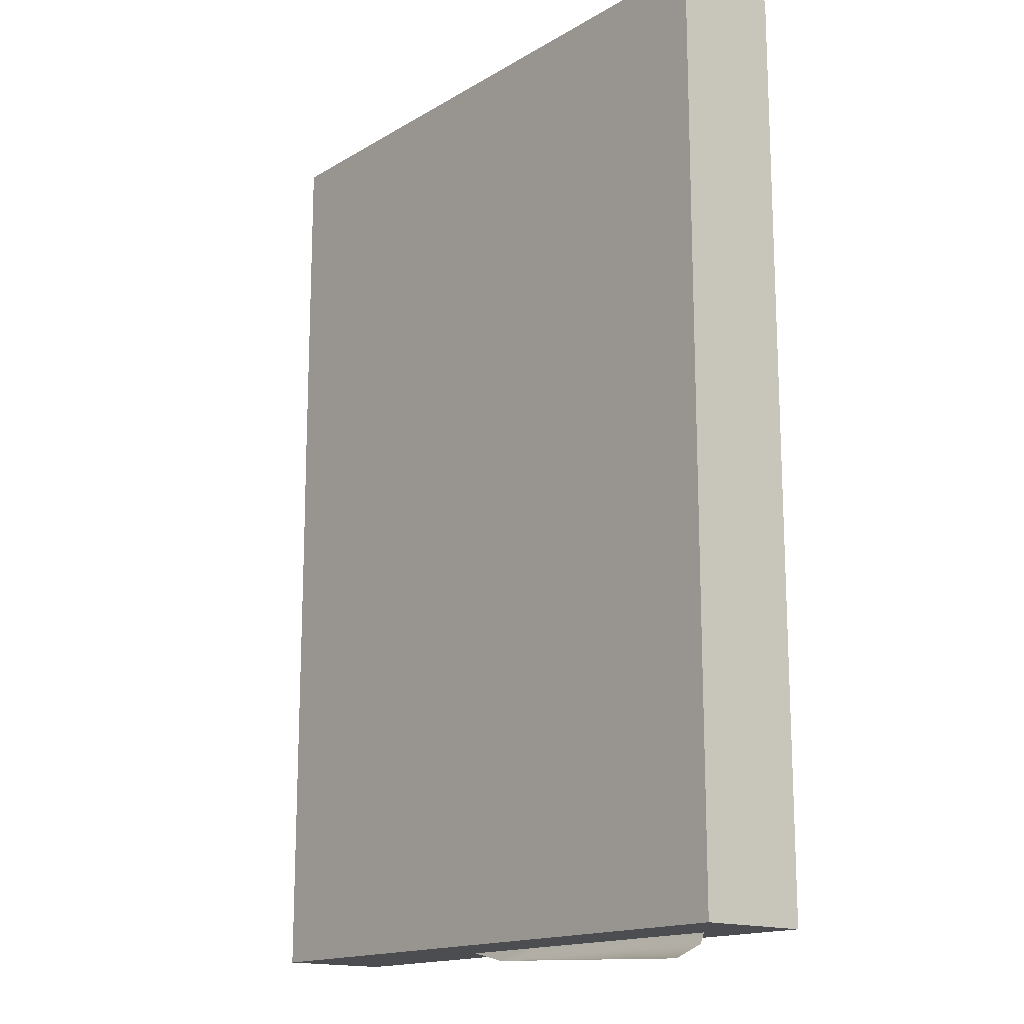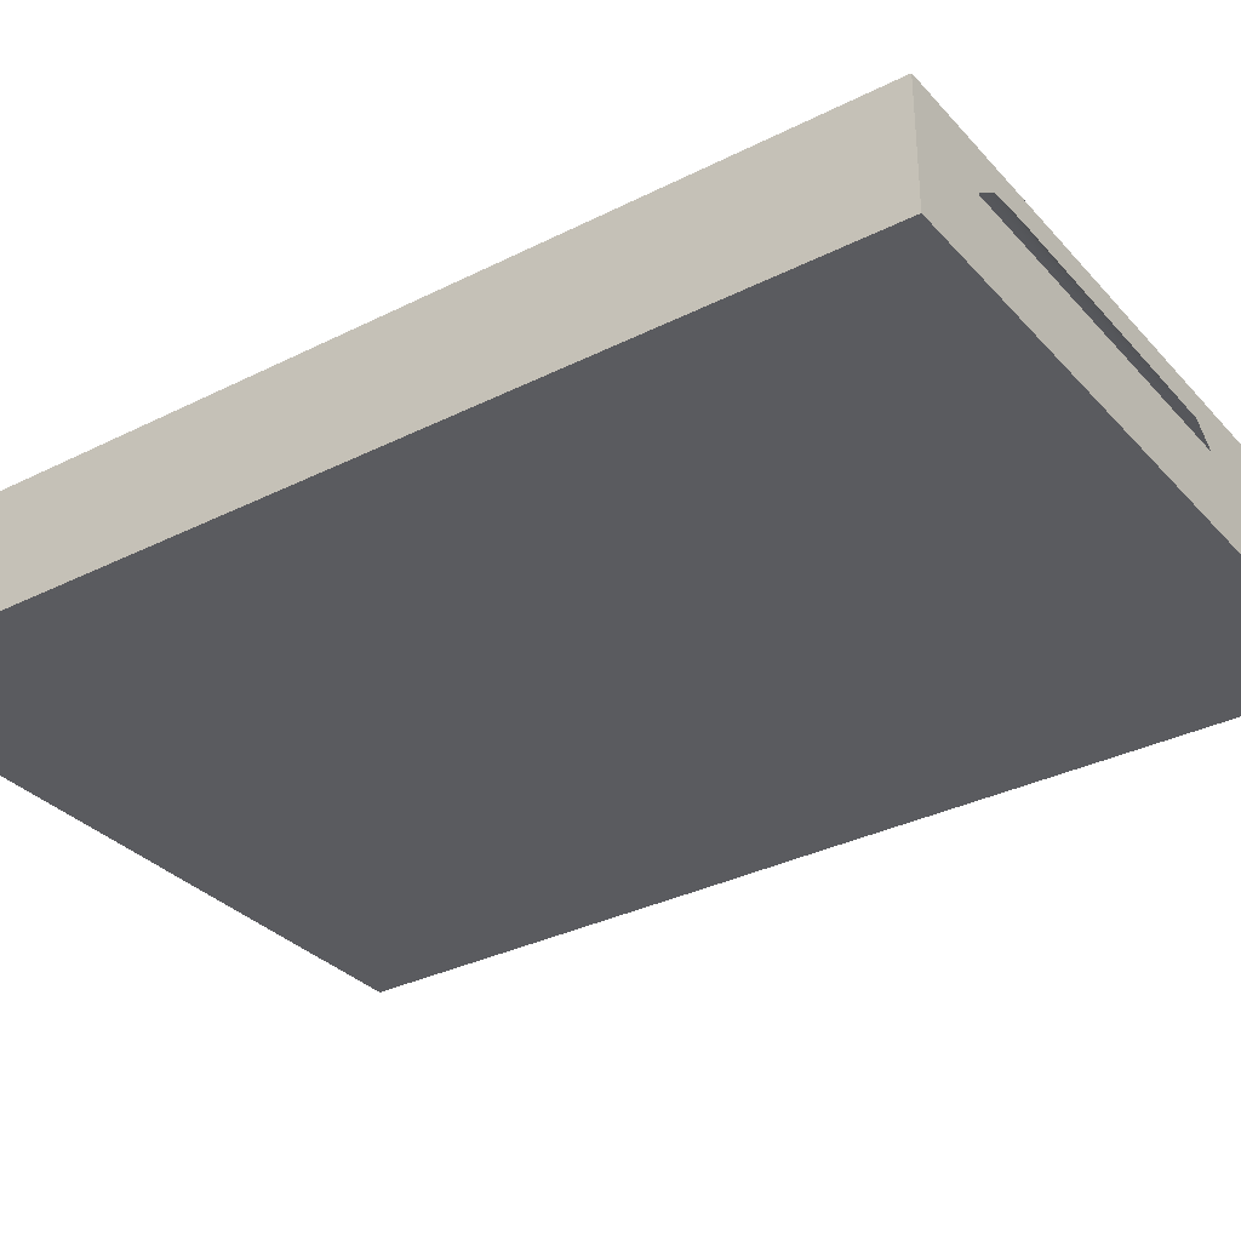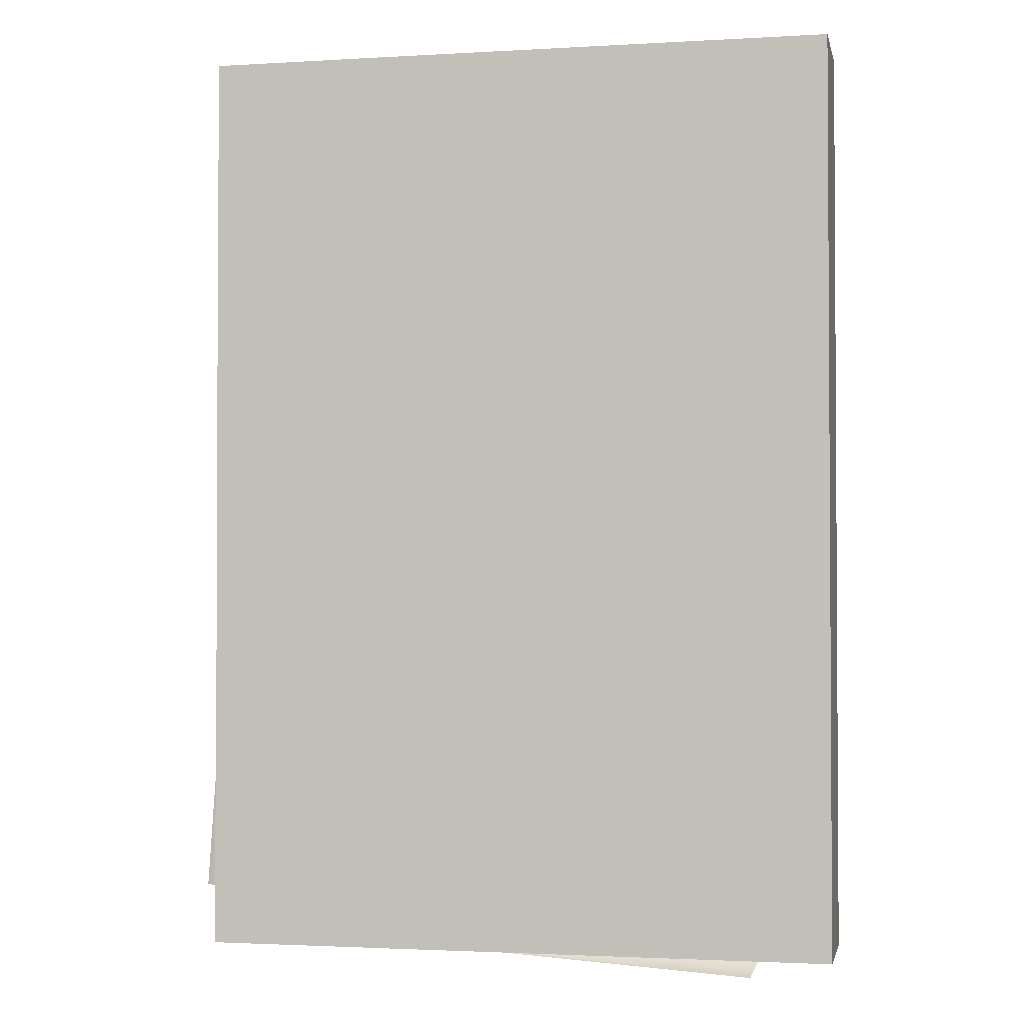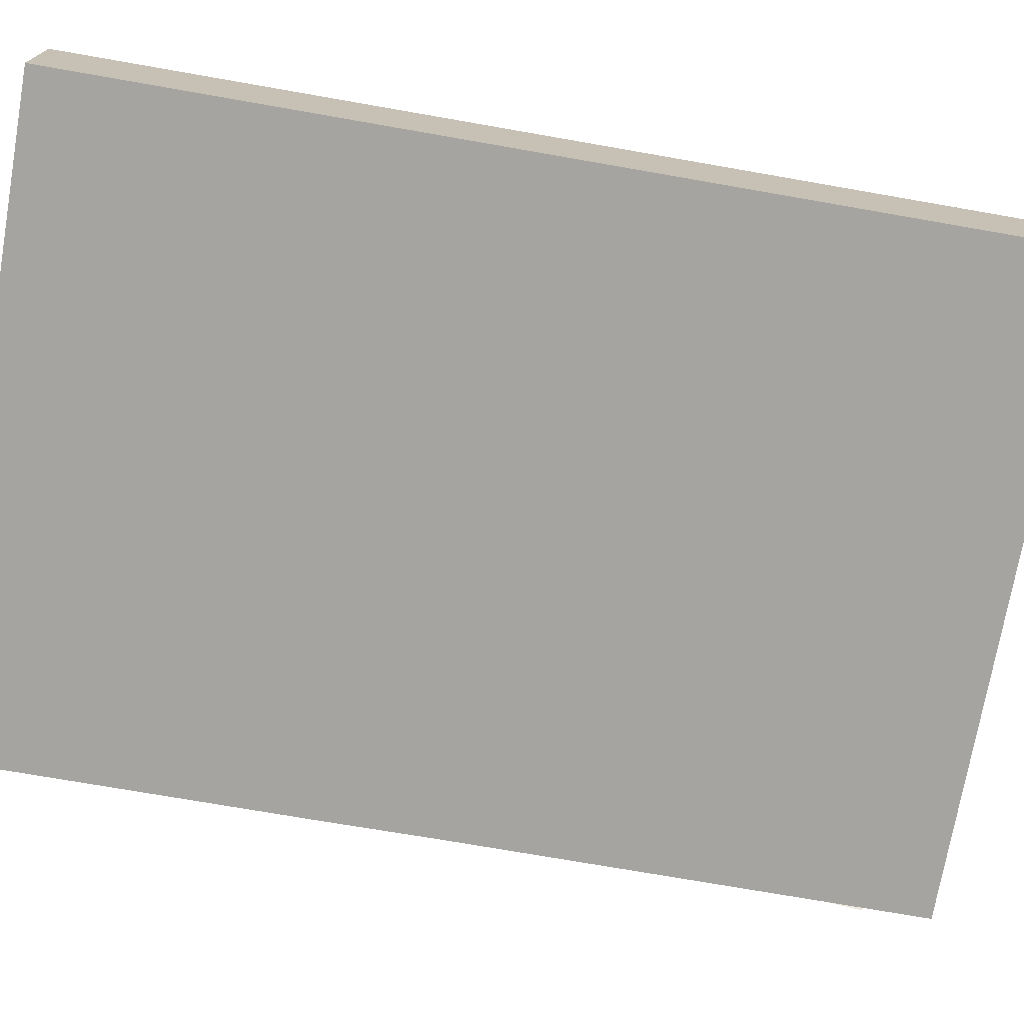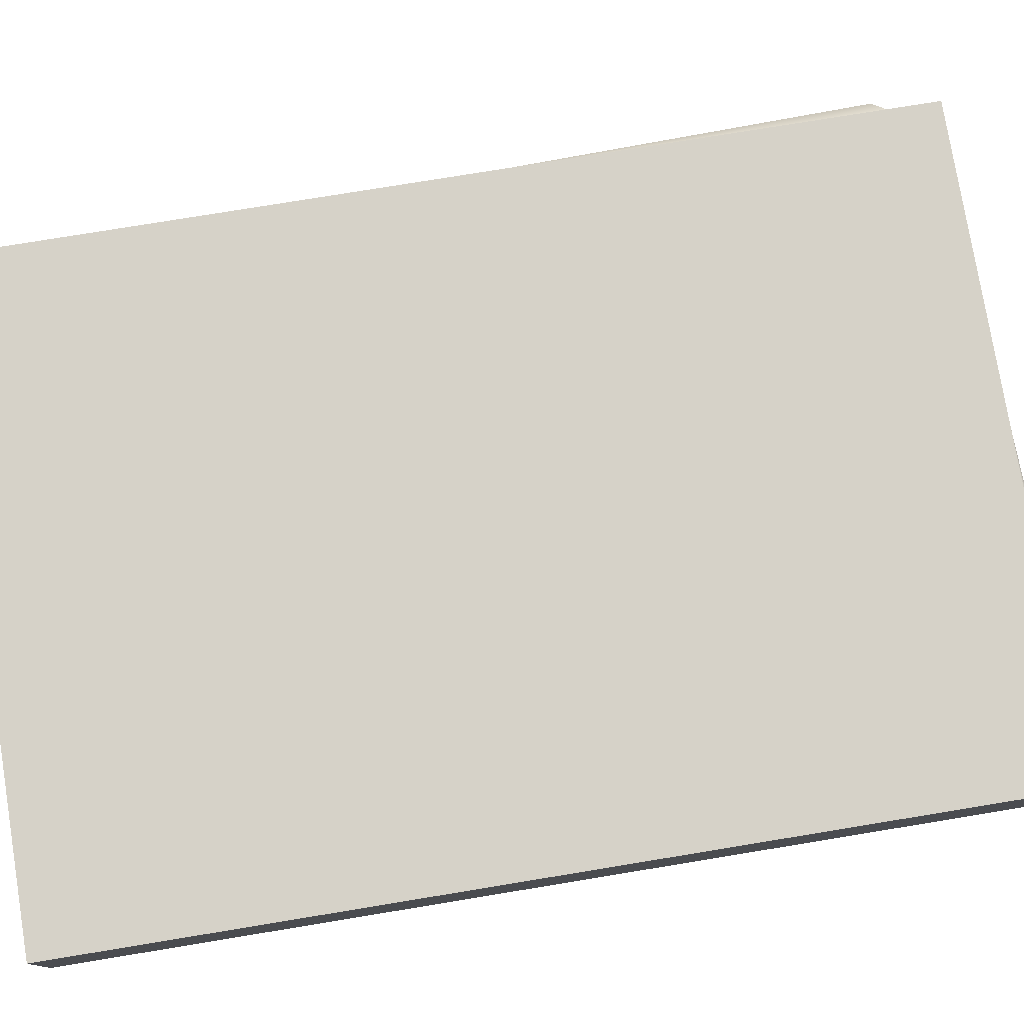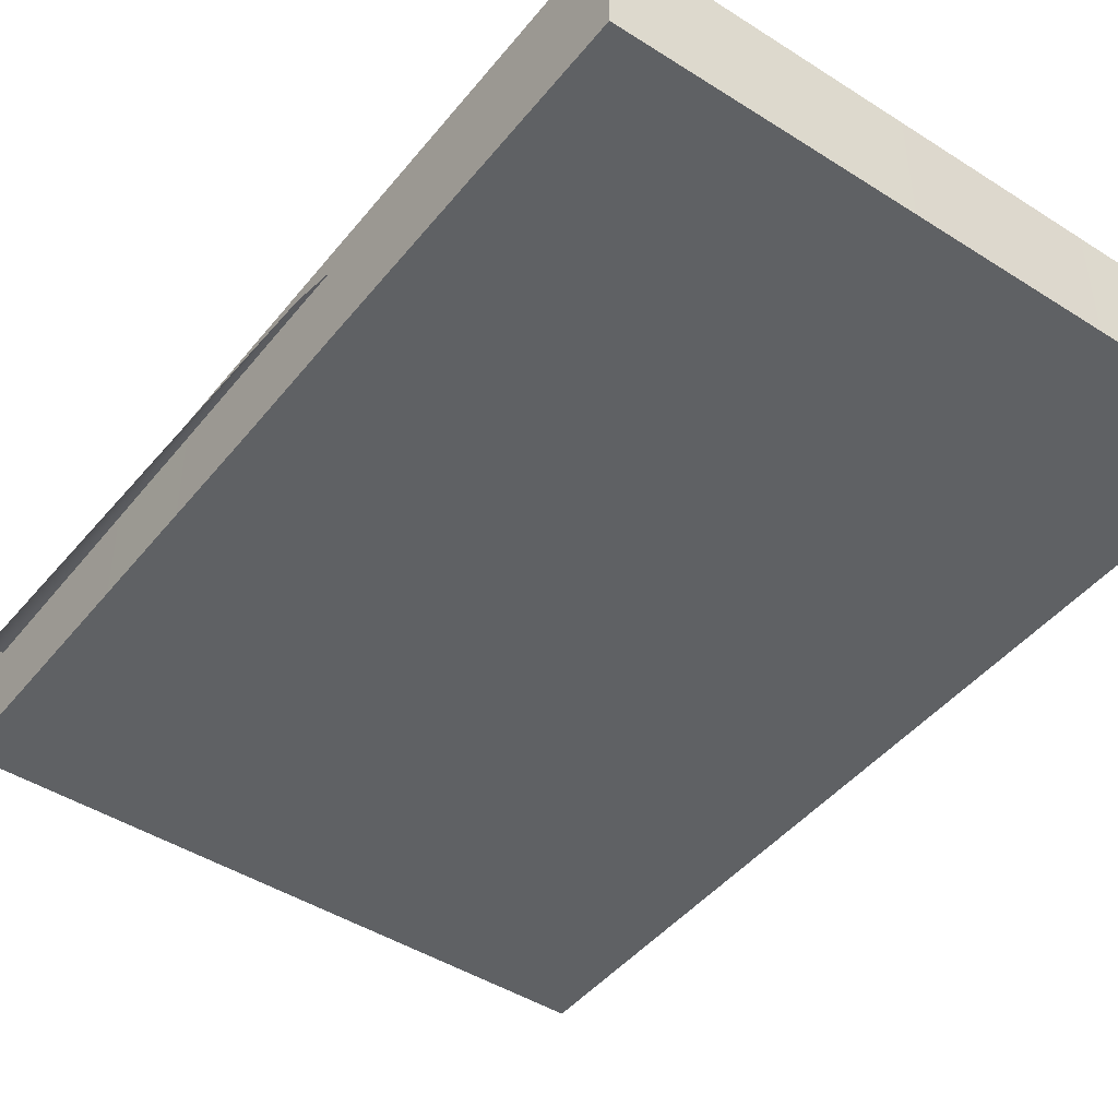
<metadata>
{"format":"obj","ext":"obj","renderer":"f3d","projection":"perspective","resolution":1024,"background":"white","views":[{"elev":-15.8,"azim":-129.5,"up":"+Y"},{"elev":-32.8,"azim":-55.1,"up":"+Z"},{"elev":-2.0,"azim":-168.1,"up":"+Y"},{"elev":-73.4,"azim":-99.9,"up":"+Z"},{"elev":77.7,"azim":-99.3,"up":"+Z"},{"elev":-45.4,"azim":143.7,"up":"+Z"}]}
</metadata>
<code>
g SeparateMesh_NPC_Casper_Model_Casper_Flyer01_LOD2
v -0.1347 -0.1806 -0.02239
v -0.1347 -0.1343 0.02239
v -0.1347 -0.1806 0.02239
v -0.1347 -0.1343 -0.02239
v -0.1347 -0.08796 0.02239
v -0.1347 -0.08796 -0.02239
v -0.1347 -0.04164 0.02239
v -0.1347 -0.04164 -0.02239
v -0.1347 0.004676 0.02239
v -0.1347 0.004676 -0.02239
v -0.1347 0.051 0.02239
v -0.1347 0.051 -0.02239
v -0.1347 0.09732 0.02239
v -0.1347 0.09732 -0.02239
v -0.1347 0.1436 0.02239
v -0.1347 0.1436 -0.02239
v -0.1347 0.19 0.02239
v -0.1347 0.19 -0.02239
v 0.122 0.1436 -0.02239
v 0.122 0.19 0.02239
v 0.122 0.19 -0.02239
v 0.122 0.1436 0.02239
v 0.122 0.09732 0.02239
v 0.122 0.09732 -0.02239
v 0.122 0.051 0.02239
v 0.1221 0.051 -0.02239
v 0.122 0.004676 0.02239
v 0.1218 0.004742 -0.02239
v 0.122 -0.04164 0.02239
v 0.1219 -0.04159 -0.02239
v 0.122 -0.08796 0.02239
v 0.1219 -0.08793 -0.02239
v 0.122 -0.1343 0.02239
v 0.122 -0.1343 -0.02239
v 0.122 -0.1806 0.02239
v 0.122 -0.1806 -0.02239
v 0.1216 -0.1343 0.01375
v 0.1248 -0.1638 0.01248
v 0.1216 -0.1648 0.01375
v 0.1247 -0.1343 0.01248
v 0.1333 -0.1595 0.0004171
v 0.1321 -0.1343 0.002002
v 0.1246 -0.08785 0.01248
v 0.1216 -0.08783 0.01375
v 0.13 -0.08797 0.004919
v 0.1246 -0.04155 0.01248
v 0.1216 -0.04151 0.01375
v 0.1278 -0.04169 0.007829
v 0.1245 0.004693 0.01248
v 0.1257 0.004695 0.01075
v 0.1216 0.004692 0.01375
v 0.1244 0.03225 0.01248
v 0.1216 0.03225 0.01375
v 0.1216 0.05104 0.01351
v 0.01147 -0.1847 0.00442
v 0.01157 -0.1788 0.00618
v 0.03751 -0.1788 0.00618
v -0.006389 -0.1788 0.00618
v -0.006378 -0.1847 0.00442
v -0.00633 -0.1856 0.002844
v -0.07072 -0.1888 -0.002857
v -0.07072 -0.1789 0.00618
v -0.07072 -0.1847 0.00442
v -0.1007 -0.1902 -0.005512
v -0.1032 -0.1847 0.00442
v -0.104 -0.1789 0.00618
v -0.1347 0.19 -0.02239
v -0.07052 0.19 0.02239
v -0.1347 0.19 0.02239
v -0.07065 0.19 -0.02239
v -0.006577 0.19 -0.02239
v -0.006333 0.19 0.02239
v 0.05749 0.1901 -0.02239
v 0.05786 0.19 0.02239
v 0.122 0.19 -0.02239
v 0.122 0.19 0.02239
v 0.122 -0.1806 -0.02239
v 0.05786 -0.1806 0.02239
v 0.122 -0.1806 0.02239
v 0.05786 -0.1806 -0.02239
v -0.006333 -0.1806 0.02239
v -0.006333 -0.1806 -0.02239
v -0.07052 -0.1806 0.02239
v -0.07052 -0.1806 -0.02239
v -0.1347 -0.1806 0.02239
v -0.1347 -0.1806 -0.02239
v -0.006333 -0.1806 0.02239
v -0.07052 -0.1806 0.02239
v -0.07052 -0.1343 0.02239
v -0.006333 -0.1343 0.02239
v 0.05786 -0.1806 0.02239
v 0.05786 -0.1343 0.02239
v 0.122 -0.1806 0.02239
v 0.122 -0.1343 0.02239
v 0.05786 -0.08796 0.02239
v 0.122 -0.08796 0.02239
v -0.006333 -0.08796 0.02239
v 0.05786 -0.04164 0.02239
v 0.122 -0.04164 0.02239
v -0.07052 -0.08796 0.02239
v -0.006333 -0.04164 0.02239
v 0.05786 0.004676 0.02239
v 0.122 0.004676 0.02239
v -0.07052 -0.04164 0.02239
v -0.006333 0.004676 0.02239
v 0.05786 0.051 0.02239
v 0.122 0.051 0.02239
v -0.07052 0.004676 0.02239
v -0.006333 0.051 0.02239
v 0.05786 0.09732 0.02239
v 0.122 0.09732 0.02239
v -0.07052 0.051 0.02239
v -0.006333 0.09732 0.02239
v 0.05786 0.1436 0.02239
v 0.122 0.1436 0.02239
v 0.05786 0.19 0.02239
v 0.122 0.19 0.02239
v -0.006333 0.19 0.02239
v -0.006333 0.1436 0.02239
v -0.07052 0.19 0.02239
v -0.07052 0.1436 0.02239
v -0.1347 0.19 0.02239
v -0.1347 0.1436 0.02239
v -0.07052 0.09732 0.02239
v -0.1347 0.09732 0.02239
v -0.1347 0.051 0.02239
v -0.1347 0.004676 0.02239
v -0.1347 -0.04164 0.02239
v -0.1347 -0.08796 0.02239
v -0.1347 -0.1343 0.02239
v -0.07052 -0.1806 0.02239
v -0.1347 -0.1806 0.02239
v 0.05786 0.1436 -0.02239
v 0.05749 0.1901 -0.02239
v -0.006577 0.19 -0.02239
v -0.006333 0.1436 -0.02239
v -0.07065 0.19 -0.02239
v -0.07052 0.1436 -0.02239
v -0.1347 0.19 -0.02239
v -0.1347 0.1436 -0.02239
v -0.07052 0.09732 -0.02239
v -0.1347 0.09732 -0.02239
v -0.006333 0.09732 -0.02239
v -0.07052 0.051 -0.02239
v -0.1347 0.051 -0.02239
v 0.05786 0.09732 -0.02239
v -0.006333 0.051 -0.02239
v -0.07052 0.004676 -0.02239
v -0.1347 0.004676 -0.02239
v 0.05786 0.051 -0.02239
v -0.006333 0.004676 -0.02239
v -0.07052 -0.04164 -0.02239
v -0.1347 -0.04164 -0.02239
v 0.05786 0.004676 -0.02239
v -0.006333 -0.04164 -0.02239
v -0.07052 -0.08796 -0.02239
v -0.1347 -0.08796 -0.02239
v 0.05786 -0.04164 -0.02239
v -0.006333 -0.08796 -0.02239
v -0.07052 -0.1343 -0.02239
v -0.1347 -0.1343 -0.02239
v -0.07052 -0.1806 -0.02239
v -0.1347 -0.1806 -0.02239
v -0.006333 -0.1806 -0.02239
v -0.006333 -0.1343 -0.02239
v 0.05786 -0.1806 -0.02239
v 0.05786 -0.1343 -0.02239
v 0.122 -0.1806 -0.02239
v 0.122 -0.1343 -0.02239
v 0.05786 -0.08796 -0.02239
v 0.1219 -0.08793 -0.02239
v 0.1219 -0.04159 -0.02239
v 0.1218 0.004742 -0.02239
v 0.1221 0.051 -0.02239
v 0.122 0.09732 -0.02239
v 0.122 0.1436 -0.02239
v 0.05749 0.1901 -0.02239
v 0.122 0.19 -0.02239
g SeparateMesh_NPC_Casper_Model_Casper_Flyer01_LOD2_0
f 3 2 1
f 2 4 1
f 2 5 4
f 5 6 4
f 5 7 6
f 7 8 6
f 7 9 8
f 9 10 8
f 9 11 10
f 11 12 10
f 12 11 13
f 14 12 13
f 14 13 15
f 16 14 15
f 16 15 17
f 18 16 17
f 21 20 19
f 20 22 19
f 22 23 19
f 23 24 19
f 23 25 24
f 25 26 24
f 25 27 26
f 27 28 26
f 27 29 28
f 29 30 28
f 30 29 31
f 32 30 31
f 32 31 33
f 34 32 33
f 34 33 35
f 36 34 35
f 39 38 37
f 38 40 37
f 38 41 40
f 41 42 40
f 40 43 37
f 40 42 43
f 43 44 37
f 42 45 43
f 43 46 44
f 43 45 46
f 46 47 44
f 45 48 46
f 46 49 47
f 46 48 49
f 48 50 49
f 49 51 47
f 52 49 50
f 49 52 51
f 52 53 51
f 54 53 52
f 57 56 55
f 56 58 55
f 58 59 55
f 55 59 60
f 60 59 61
f 58 62 59
f 59 63 61
f 62 63 59
f 64 61 63
f 65 64 63
f 65 63 62
f 66 65 62
f 69 68 67
f 68 70 67
f 70 68 71
f 68 72 71
f 71 72 73
f 72 74 73
f 75 73 74
f 76 75 74
f 79 78 77
f 78 80 77
f 78 81 80
f 81 82 80
f 81 83 82
f 83 84 82
f 84 83 85
f 86 84 85
f 89 88 87
f 90 89 87
f 90 87 91
f 92 90 91
f 92 91 93
f 94 92 93
f 95 92 94
f 96 95 94
f 97 90 92
f 95 97 92
f 98 95 96
f 99 98 96
f 100 89 90
f 97 100 90
f 101 97 95
f 98 101 95
f 102 98 99
f 103 102 99
f 104 100 97
f 101 104 97
f 101 98 105
f 98 102 105
f 106 102 103
f 107 106 103
f 104 101 108
f 101 105 108
f 105 102 109
f 102 106 109
f 110 106 107
f 111 110 107
f 108 105 112
f 105 109 112
f 109 106 113
f 106 110 113
f 114 110 111
f 115 114 111
f 116 114 115
f 117 116 115
f 114 116 118
f 110 114 119
f 119 114 118
f 113 110 119
f 119 118 120
f 121 119 120
f 113 119 121
f 121 120 122
f 123 121 122
f 109 113 124
f 124 113 121
f 124 121 123
f 125 124 123
f 112 109 124
f 112 124 125
f 126 112 125
f 108 112 126
f 127 108 126
f 104 108 127
f 128 104 127
f 100 104 128
f 129 100 128
f 89 100 129
f 130 89 129
f 131 89 130
f 132 131 130
f 135 134 133
f 136 135 133
f 137 135 136
f 138 137 136
f 139 137 138
f 140 139 138
f 140 138 141
f 142 140 141
f 138 136 143
f 141 138 143
f 142 141 144
f 145 142 144
f 136 133 146
f 143 136 146
f 141 143 147
f 144 141 147
f 145 144 148
f 149 145 148
f 143 146 150
f 147 143 150
f 144 147 151
f 148 144 151
f 149 148 152
f 153 149 152
f 147 150 154
f 151 147 154
f 148 151 155
f 152 148 155
f 153 152 156
f 157 153 156
f 151 154 158
f 155 151 158
f 155 159 152
f 159 156 152
f 157 156 160
f 161 157 160
f 161 160 162
f 163 161 162
f 164 162 160
f 165 160 156
f 165 164 160
f 159 165 156
f 166 164 165
f 167 166 165
f 167 165 159
f 168 166 167
f 169 168 167
f 170 159 155
f 170 167 159
f 169 167 170
f 171 169 170
f 158 170 155
f 171 170 158
f 172 171 158
f 172 158 154
f 173 172 154
f 173 154 150
f 174 173 150
f 174 150 146
f 175 174 146
f 175 146 133
f 176 175 133
f 176 133 177
f 178 176 177

</code>
